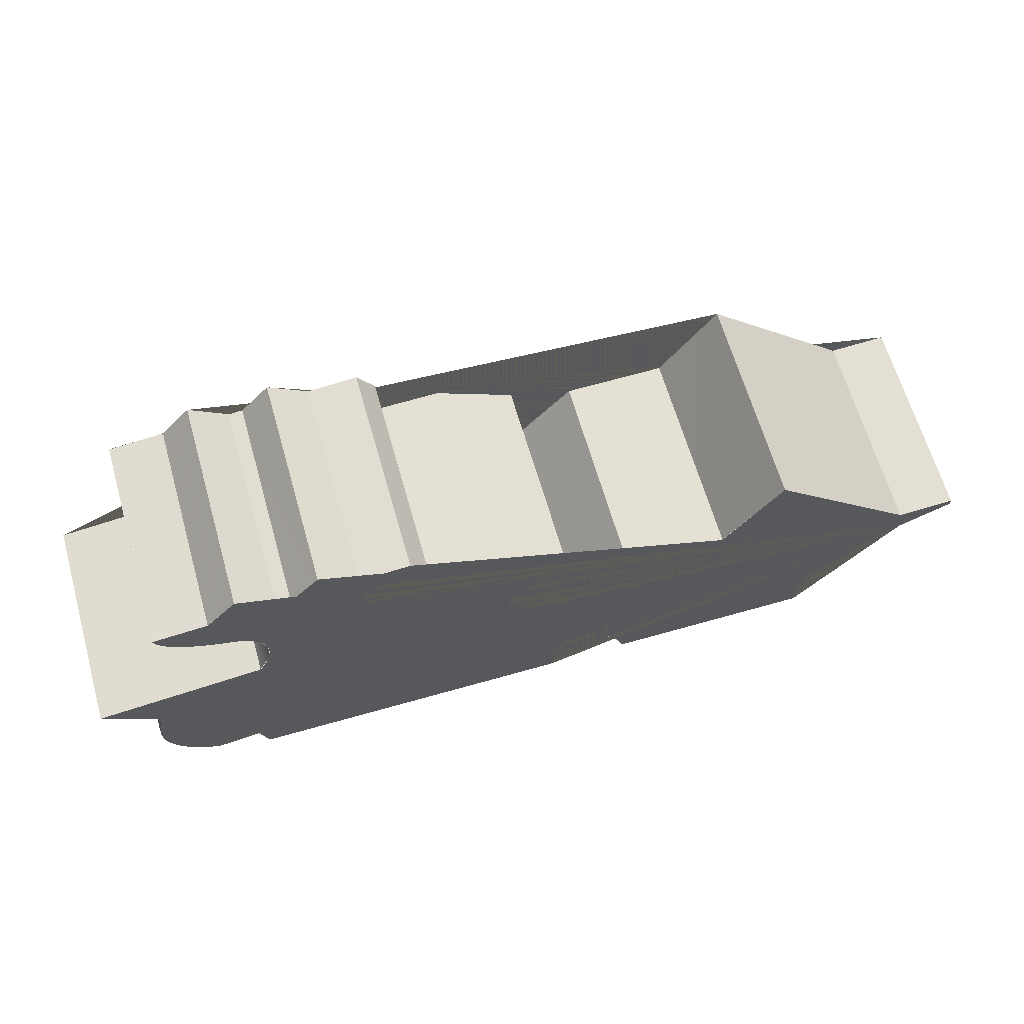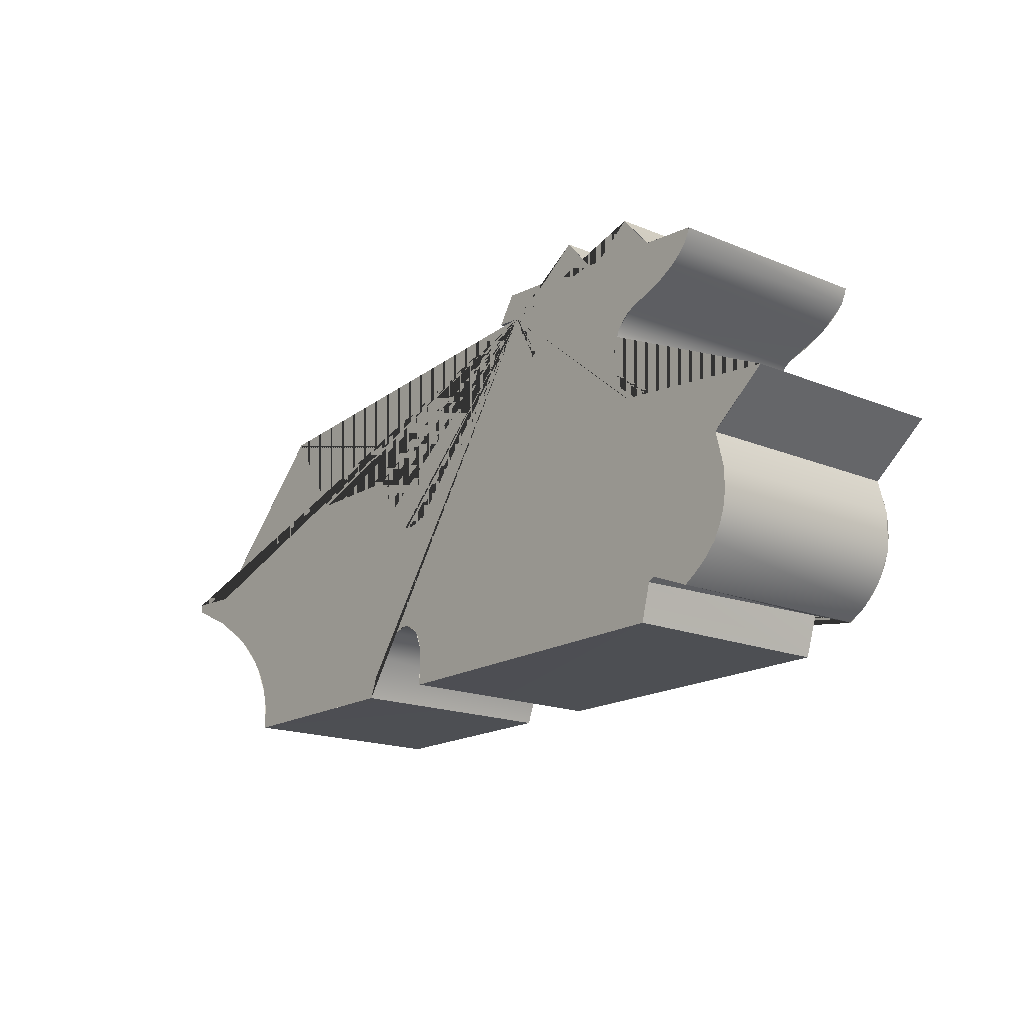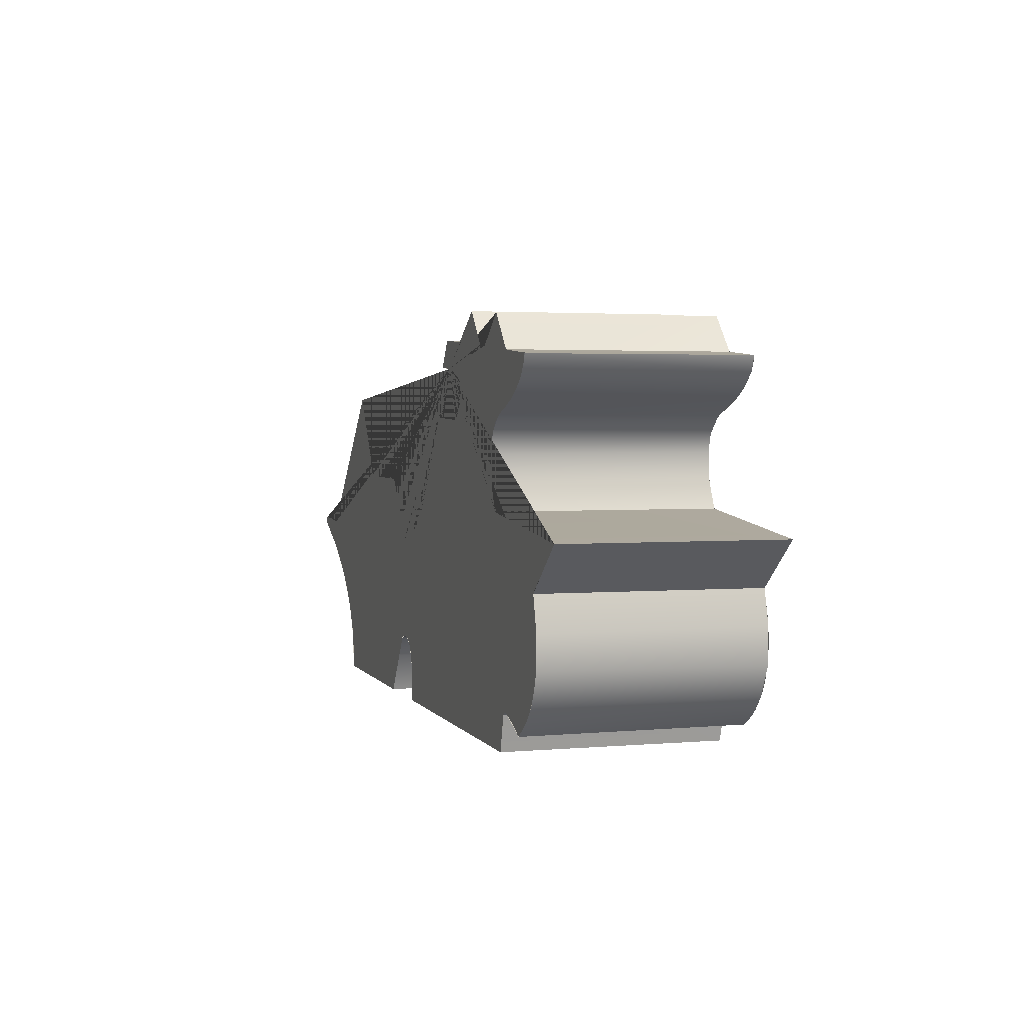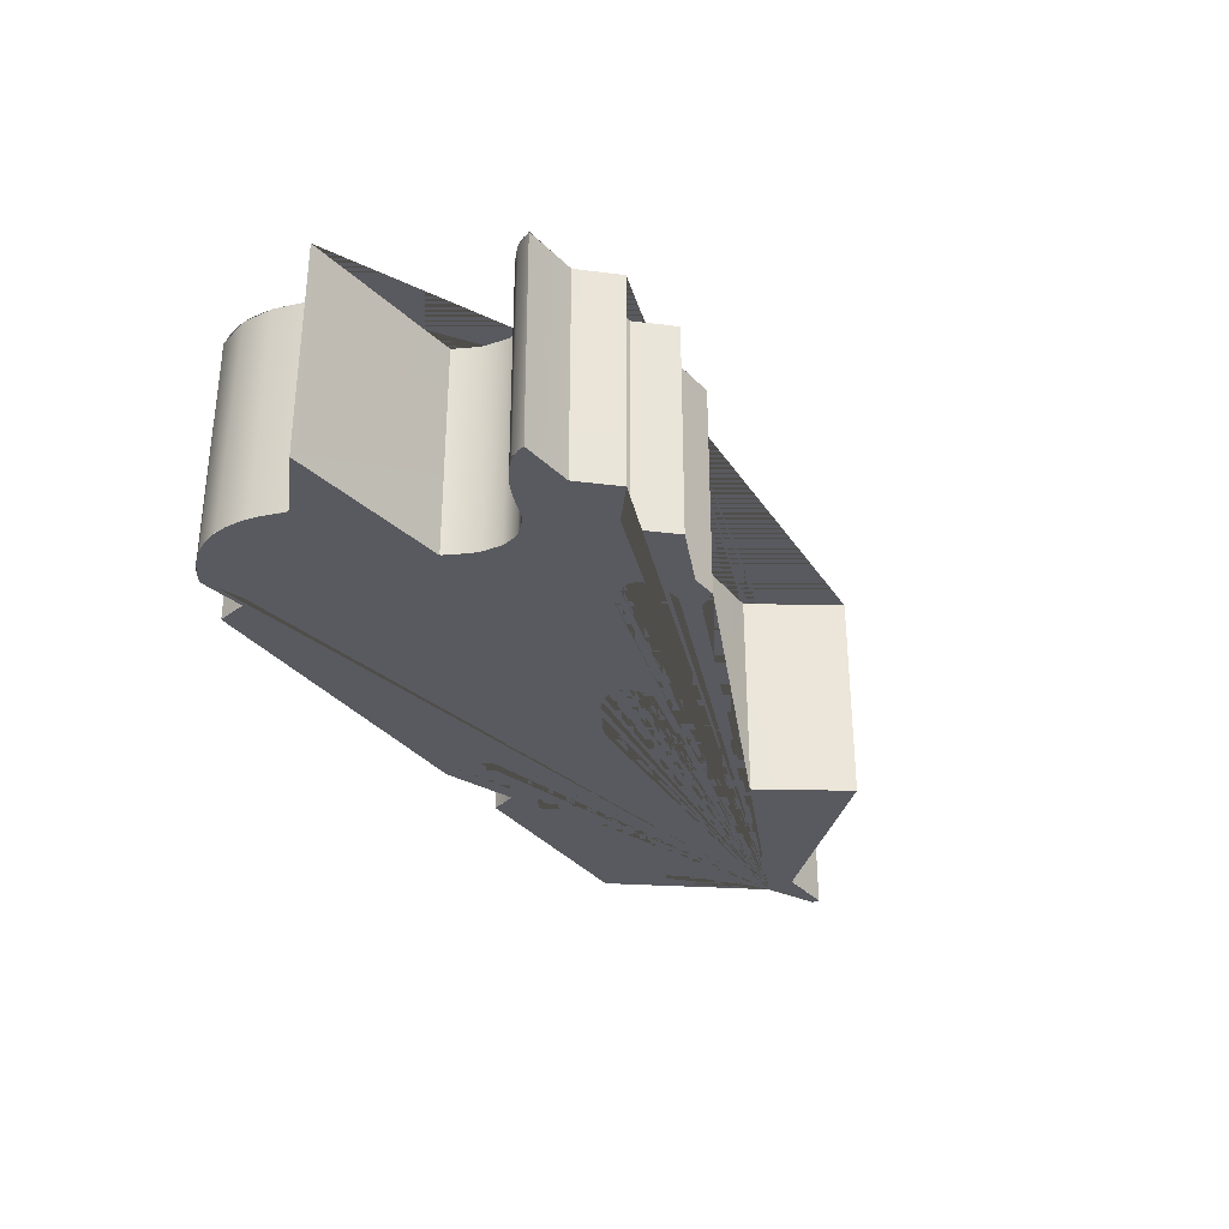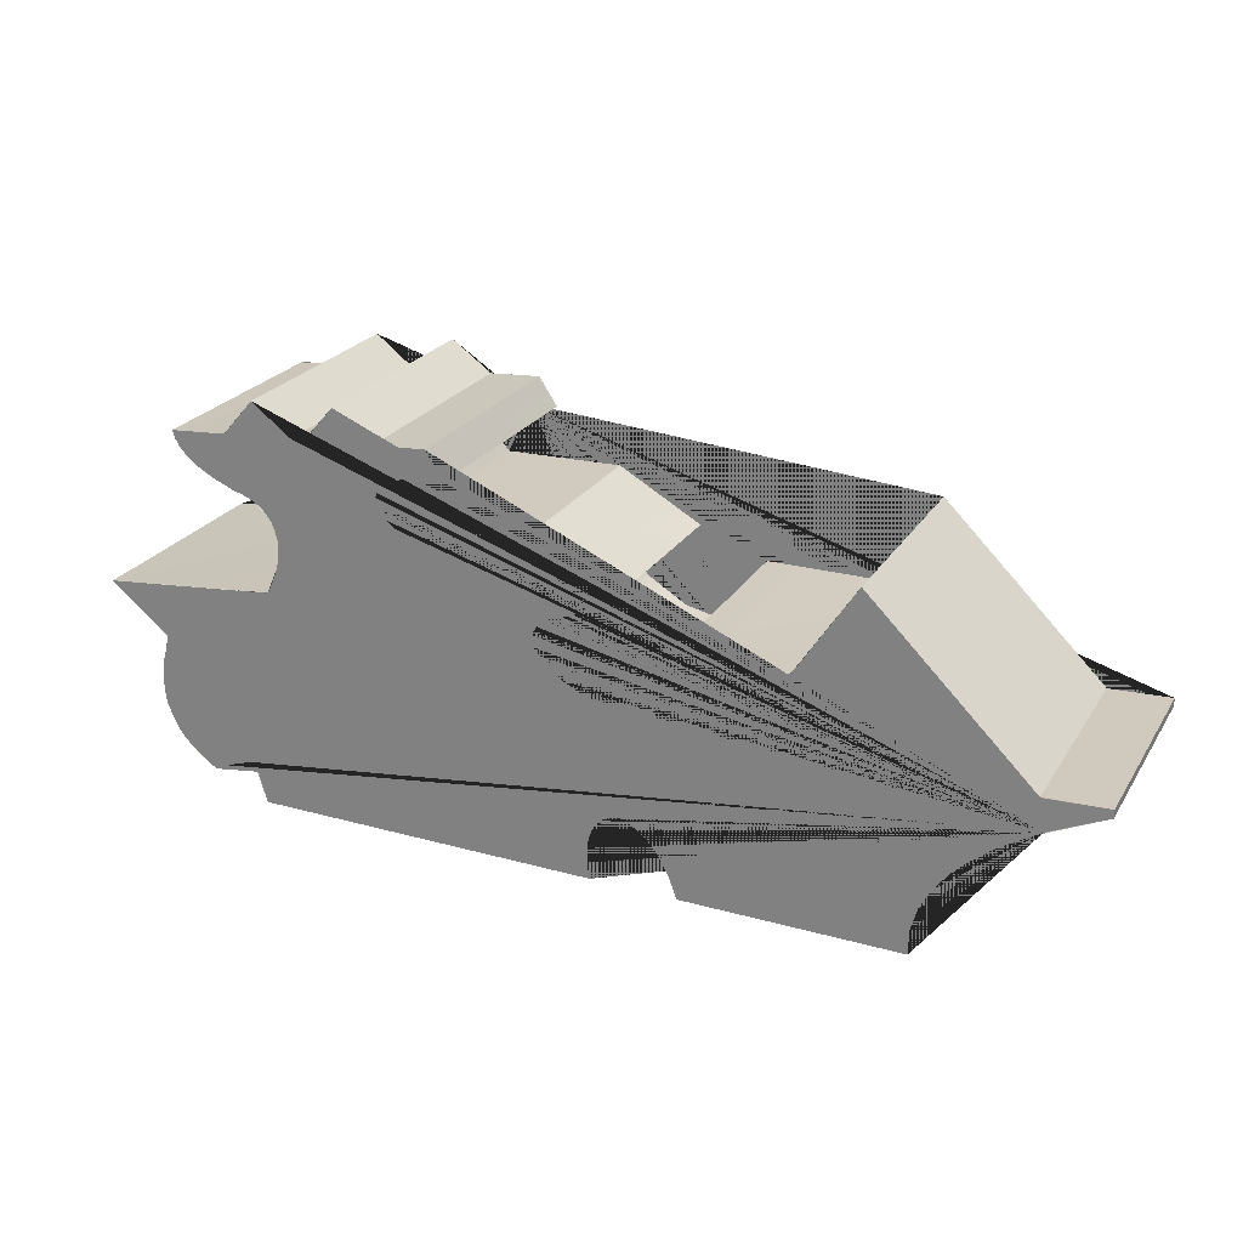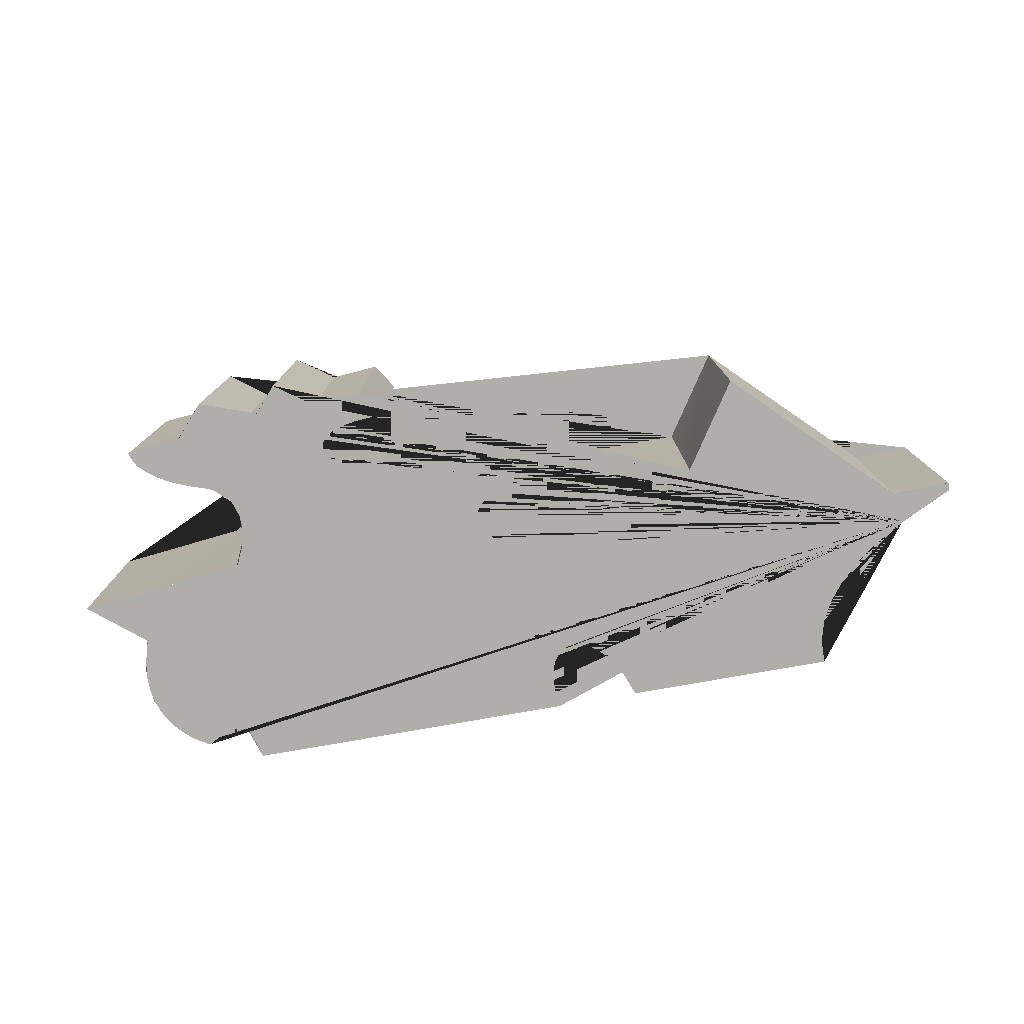
<metadata>
{"format":"obj","ext":"obj","renderer":"f3d","projection":"perspective","resolution":1024,"background":"white","views":[{"elev":65.0,"azim":164.0,"up":"+Y"},{"elev":-17.5,"azim":50.9,"up":"+Y"},{"elev":2.8,"azim":73.0,"up":"+Y"},{"elev":-31.9,"azim":121.4,"up":"+Z"},{"elev":24.4,"azim":-155.3,"up":"+Y"},{"elev":-77.8,"azim":-170.0,"up":"+Z"}]}
</metadata>
<code>
o Imperial
v 1.599 0.7438 0.4
v 1.394 0.5801 0.4
v 1.389 0.5714 0.4
v 1.388 0.5608 0.4
v 1.412 0.4822 0.4
v 1.421 0.4173 0.4
v 1.421 0.3589 0.4
v 1.411 0.3069 0.4
v 1.395 0.261 0.4
v 1.374 0.2209 0.4
v 1.349 0.1865 0.4
v 1.321 0.1575 0.4
v 1.268 0.1149 0.4
v 1.228 0.09126 0.4
v 1.183 0.1148 0.4
v 1.086 0.1491 0.4
v 1.072 0.146 0.4
v 1.064 0.1408 0.4
v 1.058 0.1331 0.4
v 1.024 0.004946 0.4
v -0.2188 0.004946 0.4
v -0.2105 0.06453 0.4
v -0.2109 0.1185 0.4
v -0.2165 0.1554 0.4
v -0.2311 0.196 0.4
v -0.2468 0.2191 0.4
v -0.2595 0.2317 0.4
v -0.274 0.2415 0.4
v -0.2901 0.2481 0.4
v -0.3057 0.2515 0.4
v -0.3271 0.2517 0.4
v -0.3563 0.2451 0.4
v -0.3883 0.2283 0.4
v -0.4106 0.2115 0.4
v -0.4408 0.1814 0.4
v -0.4692 0.1425 0.4
v -0.5013 0.08372 0.4
v -0.5309 0.004946 0.4
v -1.311 0.004946 0.4
v -1.313 0.09412 0.4
v -1.335 0.1769 0.4
v -1.375 0.2532 0.4
v -1.428 0.3228 0.4
v -1.49 0.3857 0.4
v -1.559 0.4416 0.4
v -1.701 0.5323 0.4
v -1.901 0.6254 0.4
v -1.901 0.655 0.4
v -1.689 0.6445 0.4
v -1.678 0.6482 0.4
v -1.105 1.211 0.4
v -0.8972 0.8902 0.4
v -0.8844 0.8825 0.4
v -0.5064 0.8811 0.4
v -0.3223 0.6521 0.4
v -0.3124 0.6461 0.4
v -0.2961 0.6448 0.4
v -0.2606 0.6509 0.4
v -0.2055 0.6695 0.4
v -0.1291 0.7096 0.4
v -0.09019 0.736 0.4
v -0.06012 0.7618 0.4
v -0.04268 0.7813 0.4
v -0.02829 0.8059 0.4
v -0.02253 0.8298 0.4
v -0.02403 0.8477 0.4
v -0.03007 0.8649 0.4
v -0.04048 0.8806 0.4
v -0.05471 0.895 0.4
v -0.07219 0.908 0.4
v -0.1147 0.9304 0.4
v -0.1635 0.9481 0.4
v -0.2623 0.9715 0.4
v 0.039 1.139 0.4
v 0.4528 1.124 0.4
v 0.4646 1.129 0.4
v 0.4905 1.152 0.4
v 0.5149 1.182 0.4
v 0.5259 1.207 0.4
v 0.5284 1.224 0.4
v 0.5253 1.242 0.4
v 0.5154 1.259 0.4
v 0.5028 1.271 0.4
v 0.4774 1.287 0.4
v 0.4232 1.303 0.4
v 0.3735 1.311 0.4
v 0.2761 1.316 0.4
v 0.3419 1.416 0.4
v 0.529 1.401 0.4
v 0.674 1.505 0.4
v 0.7803 1.384 0.4
v 0.7867 1.38 0.4
v 0.8313 1.377 0.4
v 0.8381 1.379 0.4
v 0.9765 1.485 0.4
v 1.086 1.36 0.4
v 1.097 1.355 0.4
v 1.295 1.339 0.4
v 1.286 1.311 0.4
v 1.271 1.286 0.4
v 1.251 1.263 0.4
v 1.227 1.242 0.4
v 1.201 1.223 0.4
v 1.148 1.193 0.4
v 1.069 1.161 0.4
v 1.036 1.152 0.4
v 1.006 1.14 0.4
v 0.9809 1.126 0.4
v 0.9593 1.109 0.4
v 0.9415 1.089 0.4
v 0.9297 1.071 0.4
v 0.9182 1.043 0.4
v 0.9108 1.008 0.4
v 0.9106 0.9706 0.4
v 0.9178 0.9239 0.4
v 0.9303 0.882 0.4
v 0.9587 0.8198 0.4
v 0.9713 0.8113 0.4
v 1.599 0.7438 -0.4
v 1.394 0.5801 -0.4
v 1.389 0.5714 -0.4
v 1.388 0.5608 -0.4
v 1.412 0.4822 -0.4
v 1.421 0.4173 -0.4
v 1.421 0.3589 -0.4
v 1.411 0.3069 -0.4
v 1.395 0.261 -0.4
v 1.374 0.2209 -0.4
v 1.349 0.1865 -0.4
v 1.321 0.1575 -0.4
v 1.268 0.1149 -0.4
v 1.228 0.09126 -0.4
v 1.183 0.1148 -0.4
v 1.086 0.1491 -0.4
v 1.072 0.146 -0.4
v 1.064 0.1408 -0.4
v 1.058 0.1331 -0.4
v 1.024 0.004946 -0.4
v -0.2188 0.004946 -0.4
v -0.2105 0.06453 -0.4
v -0.2109 0.1185 -0.4
v -0.2165 0.1554 -0.4
v -0.2311 0.196 -0.4
v -0.2468 0.2191 -0.4
v -0.2595 0.2317 -0.4
v -0.274 0.2415 -0.4
v -0.2901 0.2481 -0.4
v -0.3057 0.2515 -0.4
v -0.3271 0.2517 -0.4
v -0.3563 0.2451 -0.4
v -0.3883 0.2283 -0.4
v -0.4106 0.2115 -0.4
v -0.4408 0.1814 -0.4
v -0.4692 0.1425 -0.4
v -0.5013 0.08372 -0.4
v -0.5309 0.004946 -0.4
v -1.311 0.004946 -0.4
v -1.313 0.09412 -0.4
v -1.335 0.1769 -0.4
v -1.375 0.2532 -0.4
v -1.428 0.3228 -0.4
v -1.49 0.3857 -0.4
v -1.559 0.4416 -0.4
v -1.701 0.5323 -0.4
v -1.901 0.6254 -0.4
v -1.901 0.655 -0.4
v -1.689 0.6445 -0.4
v -1.678 0.6482 -0.4
v -1.105 1.211 -0.4
v -0.8972 0.8902 -0.4
v -0.8844 0.8825 -0.4
v -0.5064 0.8811 -0.4
v -0.3223 0.6521 -0.4
v -0.3124 0.6461 -0.4
v -0.2961 0.6448 -0.4
v -0.2606 0.6509 -0.4
v -0.2055 0.6695 -0.4
v -0.1291 0.7096 -0.4
v -0.09019 0.736 -0.4
v -0.06012 0.7618 -0.4
v -0.04268 0.7813 -0.4
v -0.02829 0.8059 -0.4
v -0.02253 0.8298 -0.4
v -0.02403 0.8477 -0.4
v -0.03007 0.8649 -0.4
v -0.04048 0.8806 -0.4
v -0.05471 0.895 -0.4
v -0.07219 0.908 -0.4
v -0.1147 0.9304 -0.4
v -0.1635 0.9481 -0.4
v -0.2623 0.9715 -0.4
v 0.039 1.139 -0.4
v 0.4528 1.124 -0.4
v 0.4646 1.129 -0.4
v 0.4905 1.152 -0.4
v 0.5149 1.182 -0.4
v 0.5259 1.207 -0.4
v 0.5284 1.224 -0.4
v 0.5253 1.242 -0.4
v 0.5154 1.259 -0.4
v 0.5028 1.271 -0.4
v 0.4867 1.281 -0.4
v 0.4677 1.29 -0.4
v 0.4232 1.303 -0.4
v 0.3735 1.311 -0.4
v 0.2761 1.316 -0.4
v 0.3419 1.416 -0.4
v 0.529 1.401 -0.4
v 0.674 1.505 -0.4
v 0.7803 1.384 -0.4
v 0.7867 1.38 -0.4
v 0.8313 1.377 -0.4
v 0.8381 1.379 -0.4
v 0.9765 1.485 -0.4
v 1.086 1.36 -0.4
v 1.097 1.355 -0.4
v 1.295 1.339 -0.4
v 1.286 1.311 -0.4
v 1.271 1.286 -0.4
v 1.251 1.263 -0.4
v 1.227 1.242 -0.4
v 1.201 1.223 -0.4
v 1.148 1.193 -0.4
v 1.069 1.161 -0.4
v 1.036 1.152 -0.4
v 1.006 1.14 -0.4
v 0.9809 1.126 -0.4
v 0.9593 1.109 -0.4
v 0.9415 1.089 -0.4
v 0.9297 1.071 -0.4
v 0.9182 1.043 -0.4
v 0.9108 1.008 -0.4
v 0.9106 0.9706 -0.4
v 0.9178 0.9239 -0.4
v 0.9303 0.882 -0.4
v 0.9587 0.8198 -0.4
v 0.9713 0.8113 -0.4
v 1.599 0.7438 -0.4
v 1.599 0.7438 0.4
v 1.388 0.5707 -0.4
v 1.388 0.5723 0.4
v 1.419 0.4478 -0.4
v 1.42 0.4482 0.4
v 1.416 0.3149 -0.4
v 1.417 0.3282 0.4
v 1.366 0.2043 0.4
v 1.366 0.2078 -0.4
v 1.296 0.1337 -0.4
v 1.232 0.09079 0.4
v 1.229 0.09287 -0.4
v 1.082 0.1498 0.4
v 1.07 0.1482 -0.4
v 1.059 0.1363 0.4
v 1.024 0.004946 -0.4
v 1.024 0.004946 0.4
v -0.2152 0.005689 -0.4
v -0.2165 0.005875 0.4
v -0.2131 0.1413 -0.4
v -0.2127 0.1413 0.4
v -0.2396 0.2127 -0.4
v -0.2427 0.217 0.4
v -0.2789 0.2442 -0.4
v -0.3066 0.2541 0.4
v -0.3296 0.2535 -0.4
v -0.3786 0.2356 0.4
v -0.413 0.2117 -0.4
v -0.4659 0.154 0.4
v -0.4907 0.1087 -0.4
v -0.531 0.004946 -0.4
v -0.531 0.004946 0.4
v -1.311 0.004946 -0.4
v -1.311 0.004946 0.4
v -1.313 0.09412 -0.4
v -1.321 0.1399 0.4
v -1.345 0.2041 -0.4
v -1.399 0.2897 0.4
v -1.446 0.3447 -0.4
v -1.526 0.417 0.4
v -1.635 0.4968 -0.4
v -1.701 0.5323 0.4
v -1.901 0.6254 -0.4
v -1.901 0.6254 0.4
v -1.901 0.655 -0.4
v -1.901 0.655 0.4
v -1.682 0.6458 -0.4
v -1.684 0.6451 0.4
v -1.105 1.211 -0.4
v -1.105 1.211 0.4
v -0.8922 0.885 -0.4
v -0.8904 0.8838 0.4
v -0.5064 0.8811 -0.4
v -0.5064 0.8811 0.4
v -0.3138 0.6449 -0.4
v -0.3117 0.6441 0.4
v -0.2261 0.6598 -0.4
v -0.2122 0.6653 0.4
v -0.0908 0.7342 -0.4
v -0.06916 0.7512 0.4
v -0.03375 0.7932 -0.4
v -0.02632 0.8083 0.4
v -0.02162 0.8432 -0.4
v -0.02583 0.8608 0.4
v -0.06301 0.9056 -0.4
v -0.0927 0.9236 0.4
v -0.2571 0.9731 -0.4
v -0.2623 0.9715 0.4
v 0.039 1.139 -0.4
v 0.039 1.139 0.4
v 0.4656 1.127 0.4
v 0.4669 1.127 -0.4
v 0.5279 1.21 -0.4
v 0.5262 1.204 0.4
v 0.5265 1.239 0.4
v 0.5187 1.259 -0.4
v 0.4997 1.276 0.4
v 0.4476 1.298 -0.4
v 0.4035 1.308 0.4
v 0.2784 1.319 -0.4
v 0.2761 1.316 0.4
v 0.3419 1.416 -0.4
v 0.3419 1.416 0.4
v 0.5284 1.401 0.4
v 0.5296 1.401 -0.4
v 0.674 1.505 -0.4
v 0.674 1.505 0.4
v 0.7842 1.381 -0.4
v 0.7833 1.381 0.4
v 0.835 1.377 -0.4
v 0.8338 1.377 0.4
v 0.9765 1.485 -0.4
v 0.9765 1.485 0.4
v 1.09 1.357 -0.4
v 1.09 1.357 0.4
v 1.295 1.339 -0.4
v 1.297 1.337 0.4
v 1.272 1.283 -0.4
v 1.262 1.274 0.4
v 1.192 1.216 0.4
v 1.172 1.205 -0.4
v 0.9984 1.139 -0.4
v 1.001 1.14 0.4
v 0.9307 1.075 -0.4
v 0.9369 1.084 0.4
v 0.9095 1.009 0.4
v 0.911 1.01 -0.4
v 0.9155 0.9217 -0.4
v 0.922 0.9042 0.4
v 0.9645 0.8136 -0.4
v 0.9639 0.8136 0.4
f 347 346 344
f 319 318 317
f 249 248 246
f 246 247 244
f 246 248 247
f 306 305 304
f 317 316 315
f 263 264 262
f 264 265 266
f 274 275 273
f 276 277 275
f 278 279 277
f 300 301 299
f 302 303 301
f 313 314 311
f 315 316 314
f 335 336 334
f 338 339 336
f 344 345 342
f 344 346 345
f 280 279 278
f 320 321 322 323
f 86 85 84 83 82 81 80 79 78 77 76 75 74 73 72 71 70 69 68 67 66 65 64 63 62 61 60 59 58 57 56 55 54 53 52 51 50 49 48 47 46 45 44 43 42 41 40 39 38 37 36 35 34 33 32 31 30 29 28 27 26 25 24 23 22 21 20 19 18 17 16 15 14 13 12 11 10 9 8 7 6 5 4 3 2 1 118 117 116 115 114 113 112 111 110 109 108 107 106 105 104 103 102 101 100 99 98 97 96 95 94 93 92 91 90 89 88 87
f 241 240 238 239
f 164 165 166 167 168 169 170 171 172 173 174 175 176 177 178 179 180 181 182 183 184 185 186 187 188 189 190 191 192 193 194 195 196 197 198 199 200 201 202 203 204 205 206 207 208 209 210 211 212 213 214 215 216 217 218 219 220 221 222 223 224 225 226 227 228 229 230 231 232 233 234 235 236 237 119 120 121 122 123 124 125 126 127 128 129 130 131 132 133 134 135 136 137 138 139 140 141 142 143 144 145 146 147 148 149 150 151 152 153 154 155 156 157 158 159 160 161 162 163
f 340 341 343 342
f 256 257 259 258
f 250 249 251 252
f 339 338 341 340
f 243 242 240 241
f 244 242 243 245
f 270 269 268 267
f 245 246 244
f 346 347 349 348
f 254 252 253 255
f 252 251 253
f 256 254 255 257
f 297 295 296 298
f 260 258 259 261
f 262 260 261 263
f 272 271 269 270
f 264 263 265
f 266 265 267
f 273 271 272 274
f 283 281 282 284
f 274 276 275
f 276 278 277
f 268 266 267
f 298 299 297
f 286 285 283 284
f 288 287 285 286
f 289 287 288 290
f 291 289 290 292
f 293 291 292 294
f 294 296 295 293
f 304 305 303
f 307 305 306 308
f 298 300 299
f 300 302 301
f 302 304 303
f 317 318 316
f 312 311 310 309
f 320 318 319 321
f 312 313 311
f 313 315 314
f 325 324 323 322
f 327 326 324 325
f 329 328 326 327
f 331 330 328 329
f 333 332 330 331
f 334 332 333 335
f 279 280 282 281
f 335 337 336
f 337 338 336
f 249 250 248
f 343 344 342
f 238 348 349 239
f 308 309 310 307

</code>
